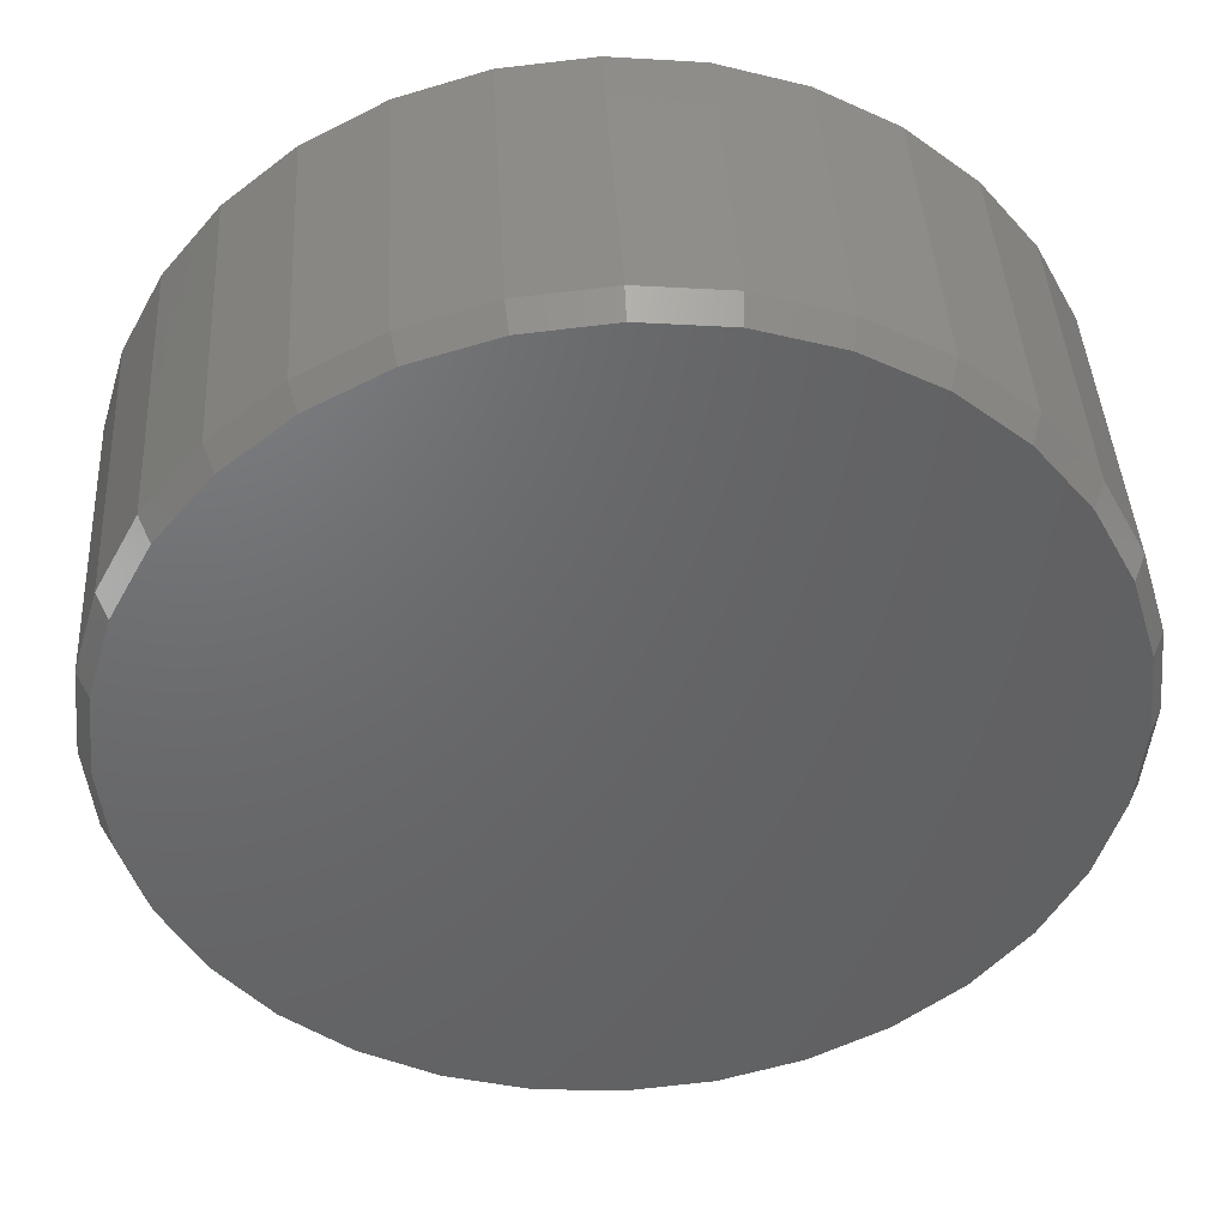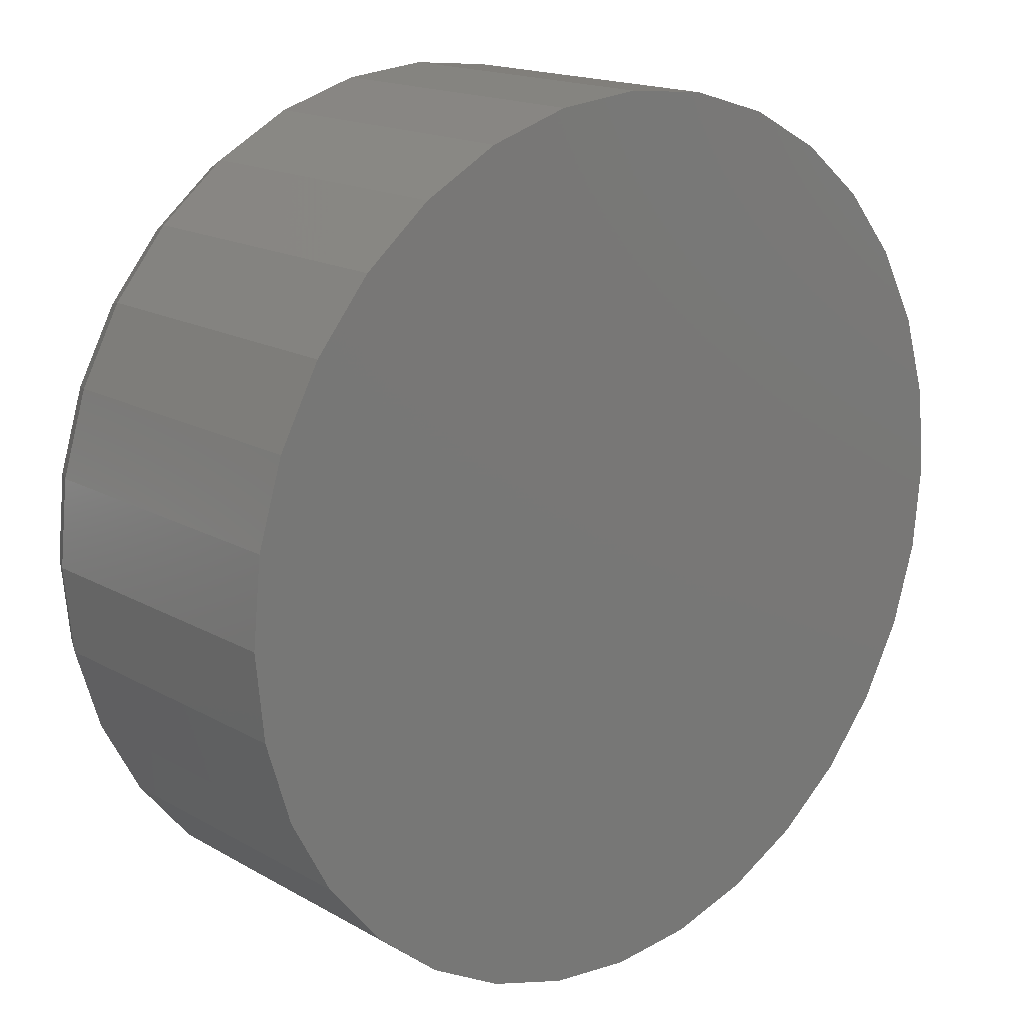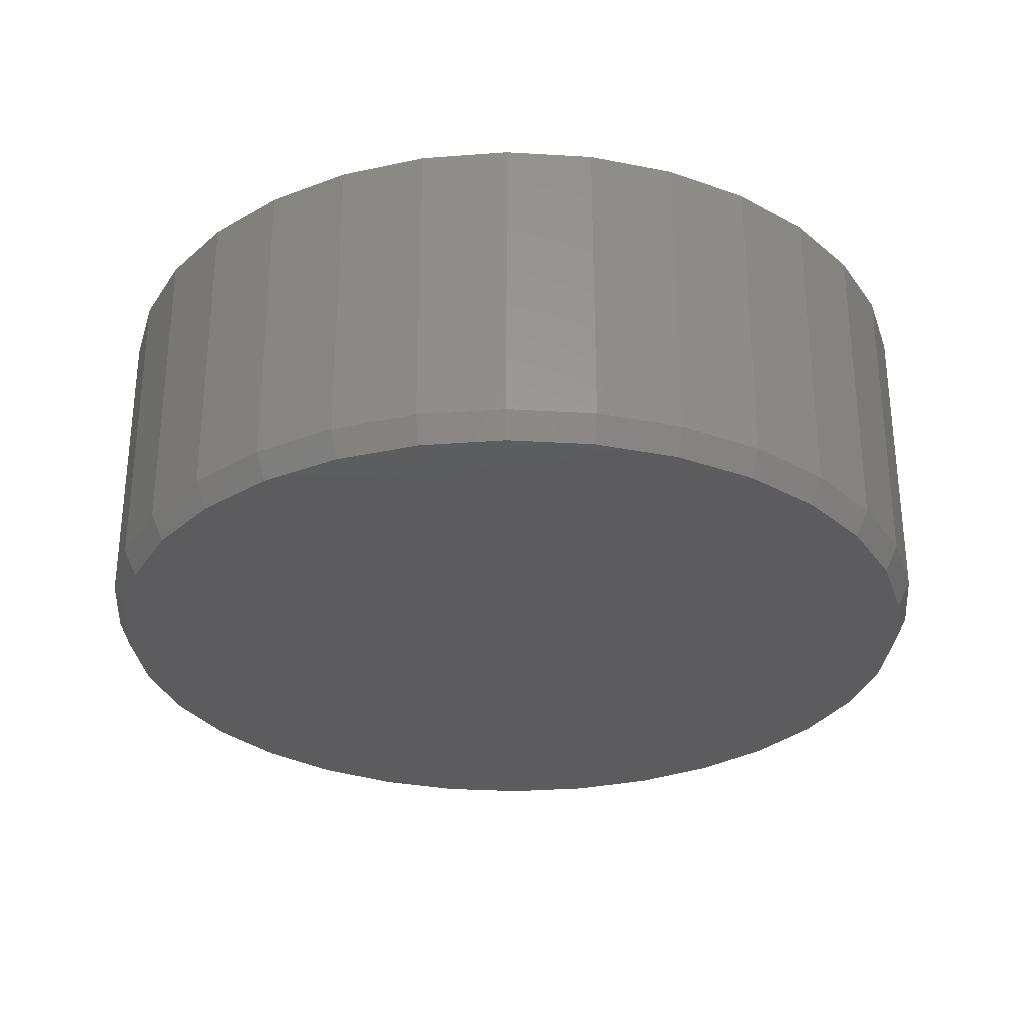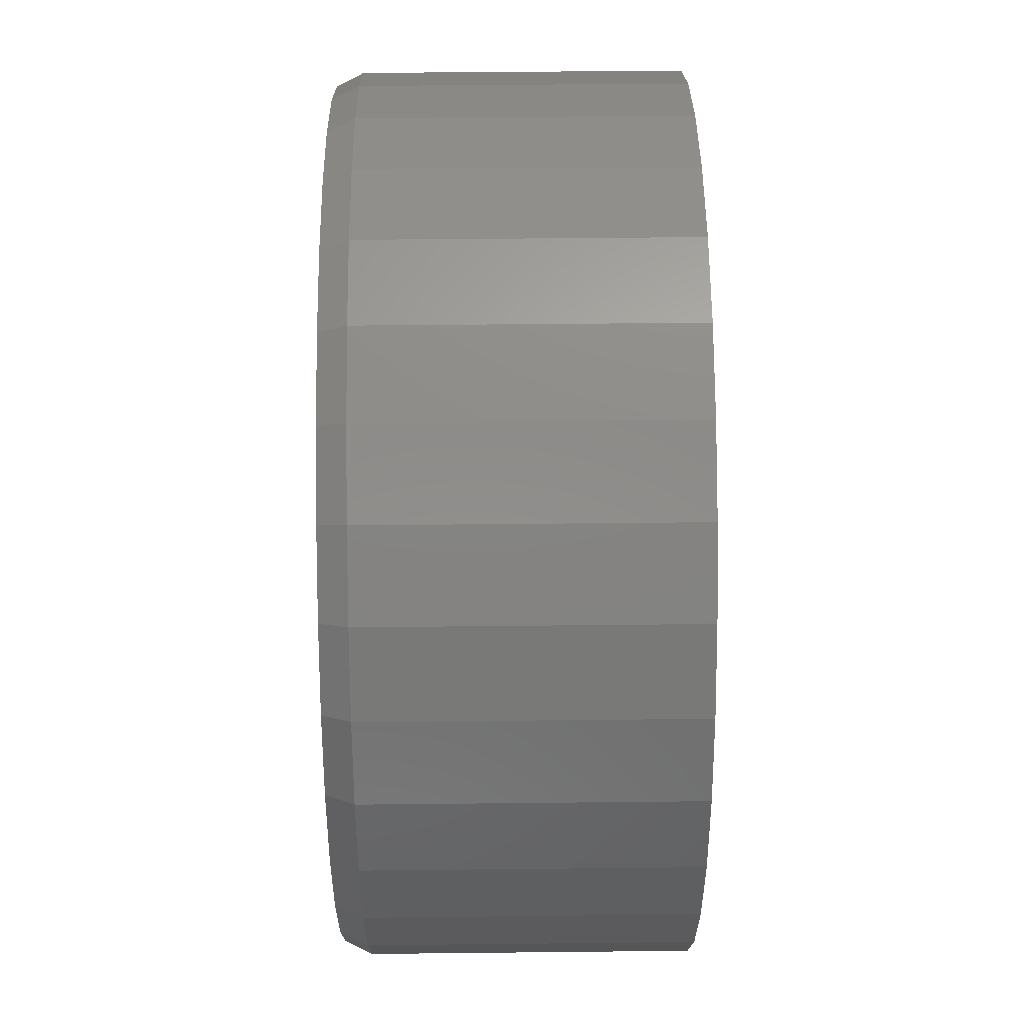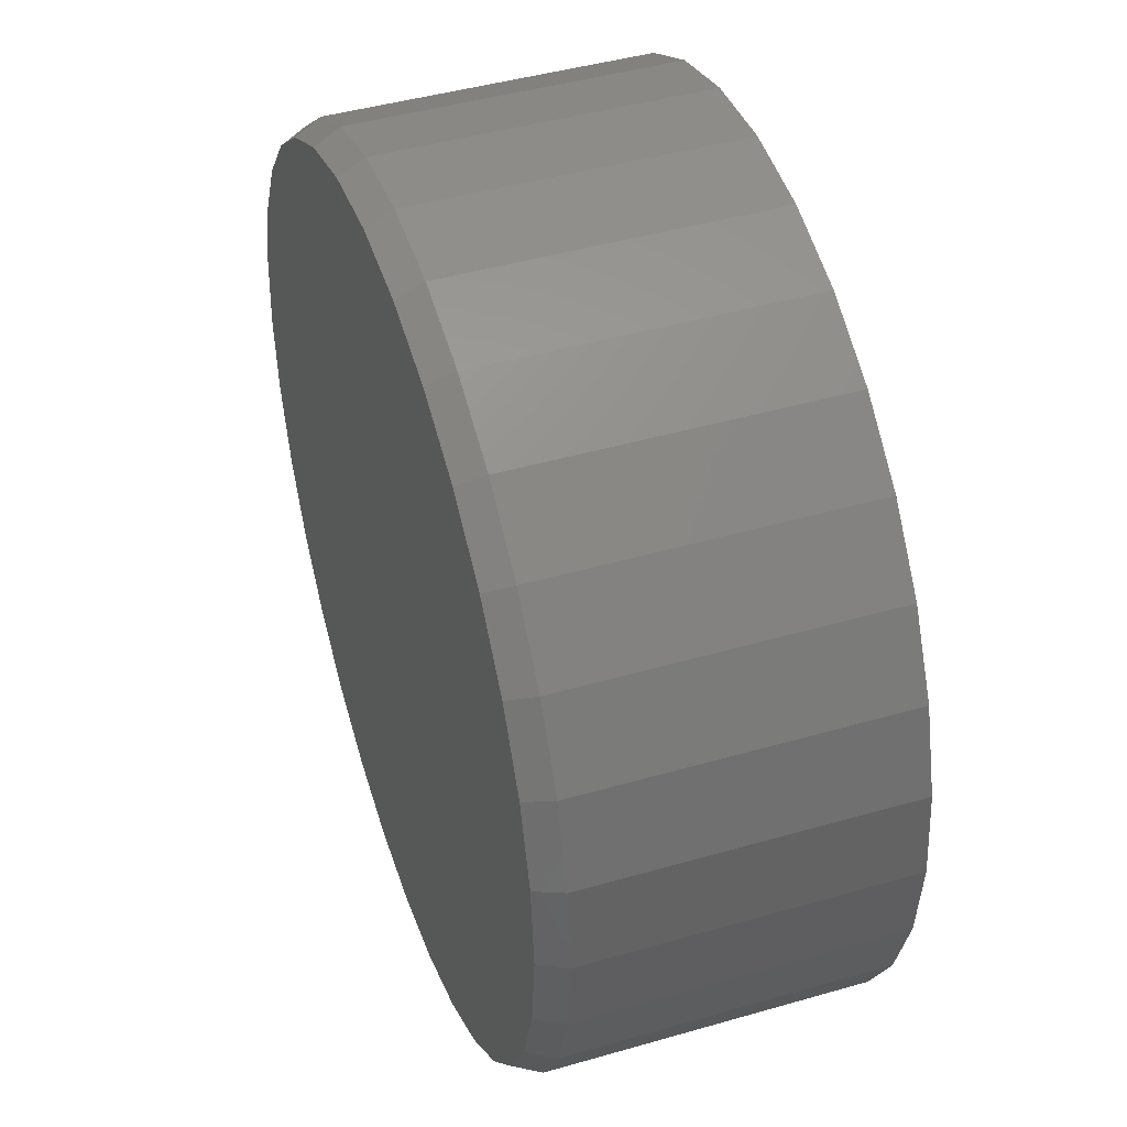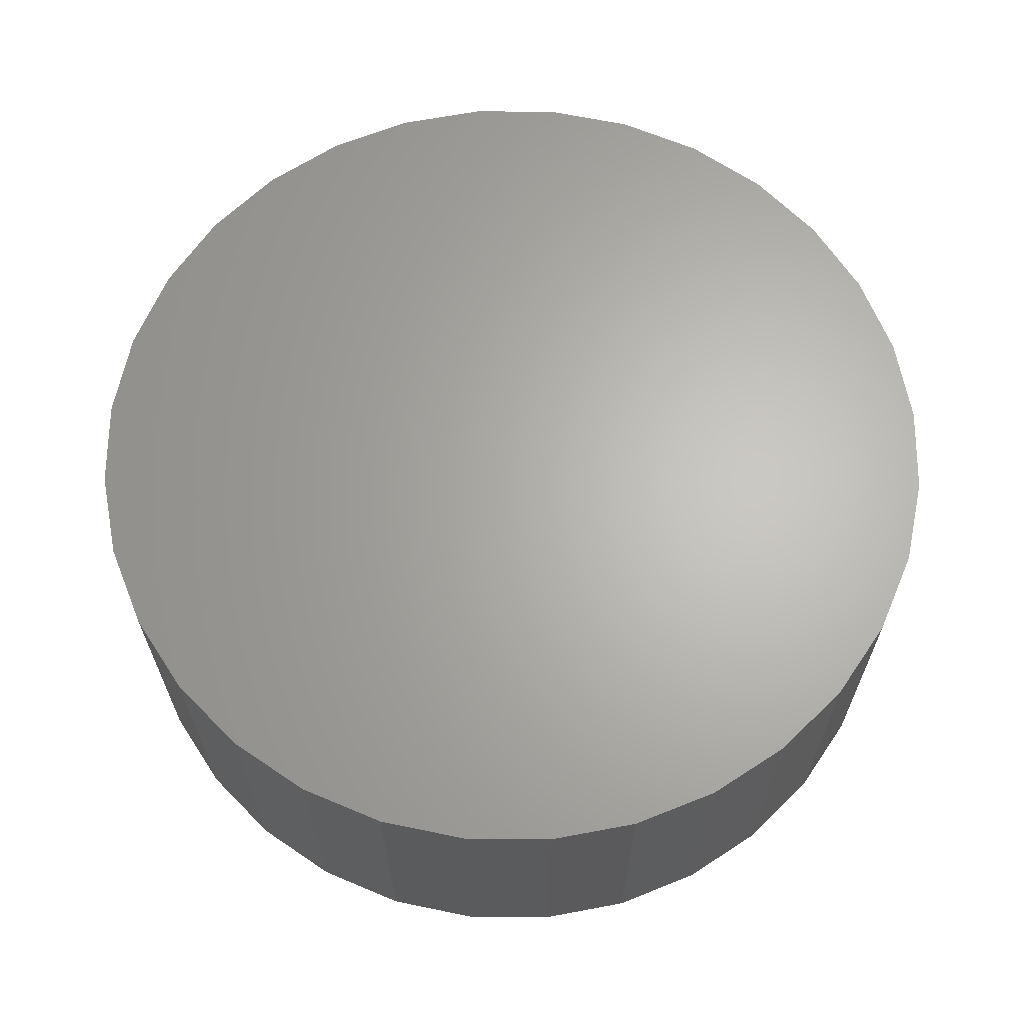
<metadata>
{"format":"stl","ext":"stl","renderer":"f3d","projection":"perspective","resolution":1024,"background":"white","views":[{"elev":41.8,"azim":176.8,"up":"+Y"},{"elev":16.7,"azim":-41.3,"up":"+Y"},{"elev":-30.0,"azim":-111.8,"up":"+Z"},{"elev":46.3,"azim":-90.7,"up":"+Y"},{"elev":44.5,"azim":-108.6,"up":"+Y"},{"elev":65.1,"azim":174.9,"up":"+Z"}]}
</metadata>
<code>
# stl→obj: 96 verts, 188 faces
v 0.007895 0.5054 0
v 0.1065 0.4957 0
v -0.09071 0.4957 0
v 0.007895 -0.5054 0
v -0.09071 -0.4957 0
v 0.1065 -0.4957 0
v -0.1855 -0.467 0
v 0.2013 -0.467 0
v -0.2729 -0.4202 0
v 0.2887 -0.4202 0
v -0.3495 -0.3574 0
v 0.3653 -0.3574 0
v -0.4124 -0.2808 0
v 0.4281 -0.2808 0
v -0.4591 -0.1934 0
v 0.4748 -0.1934 0
v -0.4878 -0.0986 0
v 0.5036 -0.0986 0
v -0.4975 3.138e-08 0
v 0.5133 5.865e-17 0
v -0.4878 0.0986 0
v 0.5036 0.0986 0
v -0.4591 0.1934 0
v 0.4748 0.1934 0
v -0.4124 0.2808 0
v 0.4281 0.2808 0
v -0.3495 0.3574 0
v 0.3653 0.3574 0
v -0.2729 0.4202 0
v 0.2887 0.4202 0
v -0.1855 0.467 0
v 0.2013 0.467 0
v 0.5289 -1.276e-16 0.03125
v 0.5289 0 0.3984
v 0.5189 -0.1017 0.03125
v 0.5189 -0.1017 0.3984
v 0.4893 -0.1994 0.03125
v 0.4893 -0.1994 0.3984
v 0.4411 -0.2895 0.03125
v 0.4411 -0.2895 0.3984
v 0.3763 -0.3684 0.03125
v 0.3763 -0.3684 0.3984
v 0.2974 -0.4332 0.03125
v 0.2974 -0.4332 0.3984
v 0.2073 -0.4814 0.03125
v 0.2073 -0.4814 0.3984
v 0.1095 -0.511 0.03125
v 0.1095 -0.511 0.3984
v 0.007895 -0.5211 0.03125
v 0.007895 -0.5211 0.3984
v -0.09376 -0.511 0.03125
v -0.09376 -0.511 0.3984
v -0.1915 -0.4814 0.03125
v -0.1915 -0.4814 0.3984
v -0.2816 -0.4332 0.03125
v -0.2816 -0.4332 0.3984
v -0.3605 -0.3684 0.03125
v -0.3605 -0.3684 0.3984
v -0.4253 -0.2895 0.03125
v -0.4253 -0.2895 0.3984
v -0.4735 -0.1994 0.03125
v -0.4735 -0.1994 0.3984
v -0.5031 -0.1017 0.03125
v -0.5031 -0.1017 0.3984
v -0.5132 6.381e-17 0.03125
v -0.5132 6.381e-17 0.3984
v -0.5031 0.1017 0.03125
v -0.5031 0.1017 0.3984
v -0.4735 0.1994 0.03125
v -0.4735 0.1994 0.3984
v -0.4253 0.2895 0.03125
v -0.4253 0.2895 0.3984
v -0.3605 0.3684 0.03125
v -0.3605 0.3684 0.3984
v -0.2816 0.4332 0.03125
v -0.2816 0.4332 0.3984
v -0.1915 0.4814 0.03125
v -0.1915 0.4814 0.3984
v -0.09376 0.511 0.03125
v -0.09376 0.511 0.3984
v 0.007895 0.5211 0.03125
v 0.007895 0.5211 0.3984
v 0.1095 0.511 0.03125
v 0.1095 0.511 0.3984
v 0.2073 0.4814 0.03125
v 0.2073 0.4814 0.3984
v 0.2974 0.4332 0.03125
v 0.2974 0.4332 0.3984
v 0.3763 0.3684 0.03125
v 0.3763 0.3684 0.3984
v 0.4411 0.2895 0.03125
v 0.4411 0.2895 0.3984
v 0.4893 0.1994 0.03125
v 0.4893 0.1994 0.3984
v 0.5189 0.1017 0.03125
v 0.5189 0.1017 0.3984
f 1 2 3
f 4 5 6
f 6 5 7
f 6 7 8
f 8 7 9
f 8 9 10
f 10 9 11
f 10 11 12
f 12 11 13
f 12 13 14
f 14 13 15
f 14 15 16
f 16 15 17
f 16 17 18
f 18 17 19
f 18 19 20
f 20 19 21
f 20 21 22
f 22 21 23
f 22 23 24
f 24 23 25
f 24 25 26
f 26 25 27
f 26 27 28
f 28 27 29
f 28 29 30
f 30 29 31
f 30 31 32
f 32 31 3
f 32 3 2
f 33 34 35
f 35 34 36
f 35 36 37
f 37 36 38
f 37 38 39
f 39 38 40
f 39 40 41
f 41 40 42
f 41 42 43
f 43 42 44
f 43 44 45
f 45 44 46
f 45 46 47
f 47 46 48
f 47 48 49
f 49 48 50
f 49 50 51
f 51 50 52
f 51 52 53
f 53 52 54
f 53 54 55
f 55 54 56
f 55 56 57
f 57 56 58
f 57 58 59
f 59 58 60
f 59 60 61
f 61 60 62
f 61 62 63
f 63 62 64
f 63 64 65
f 65 64 66
f 65 66 67
f 67 66 68
f 67 68 69
f 69 68 70
f 69 70 71
f 71 70 72
f 71 72 73
f 73 72 74
f 73 74 75
f 75 74 76
f 75 76 77
f 77 76 78
f 77 78 79
f 79 78 80
f 79 80 81
f 81 80 82
f 81 82 83
f 83 82 84
f 83 84 85
f 85 84 86
f 85 86 87
f 87 86 88
f 87 88 89
f 89 88 90
f 89 90 91
f 91 90 92
f 91 92 93
f 93 92 94
f 93 94 95
f 95 94 96
f 95 96 33
f 33 96 34
f 20 33 18
f 18 33 35
f 18 35 16
f 16 35 37
f 16 37 14
f 14 37 39
f 14 39 12
f 12 39 41
f 12 41 10
f 10 41 43
f 10 43 8
f 8 43 45
f 8 45 6
f 6 45 47
f 6 47 4
f 4 47 49
f 4 49 5
f 5 49 51
f 5 51 7
f 7 51 53
f 7 53 9
f 9 53 55
f 9 55 11
f 11 55 57
f 11 57 13
f 13 57 59
f 13 59 15
f 15 59 61
f 15 61 17
f 17 61 63
f 17 63 19
f 19 63 65
f 19 65 21
f 21 65 67
f 21 67 23
f 23 67 69
f 23 69 25
f 25 69 71
f 25 71 27
f 27 71 73
f 27 73 29
f 29 73 75
f 29 75 31
f 31 75 77
f 31 77 3
f 3 77 79
f 3 79 1
f 1 79 81
f 1 81 2
f 2 81 83
f 2 83 32
f 32 83 85
f 32 85 30
f 30 85 87
f 30 87 28
f 28 87 89
f 28 89 26
f 26 89 91
f 26 91 24
f 24 91 93
f 24 93 22
f 22 93 95
f 22 95 20
f 20 95 33
f 80 84 82
f 84 80 86
f 86 80 78
f 86 78 88
f 88 78 76
f 88 76 90
f 90 76 74
f 90 74 92
f 92 74 72
f 92 72 94
f 94 72 70
f 94 70 96
f 96 70 68
f 96 68 34
f 34 68 66
f 34 66 36
f 36 66 64
f 36 64 38
f 38 64 62
f 38 62 40
f 40 62 60
f 40 60 42
f 42 60 58
f 42 58 44
f 44 58 56
f 44 56 46
f 46 56 54
f 46 54 48
f 48 54 52
f 48 52 50

</code>
